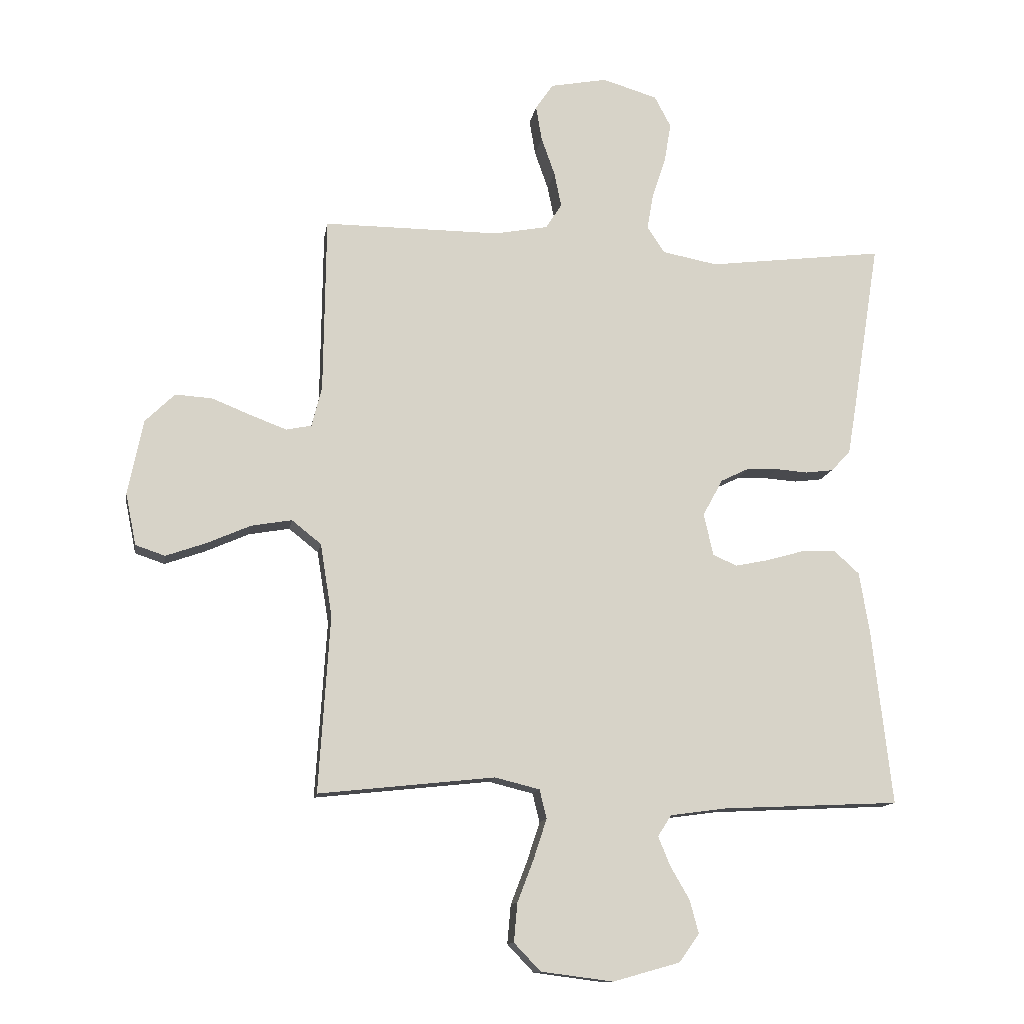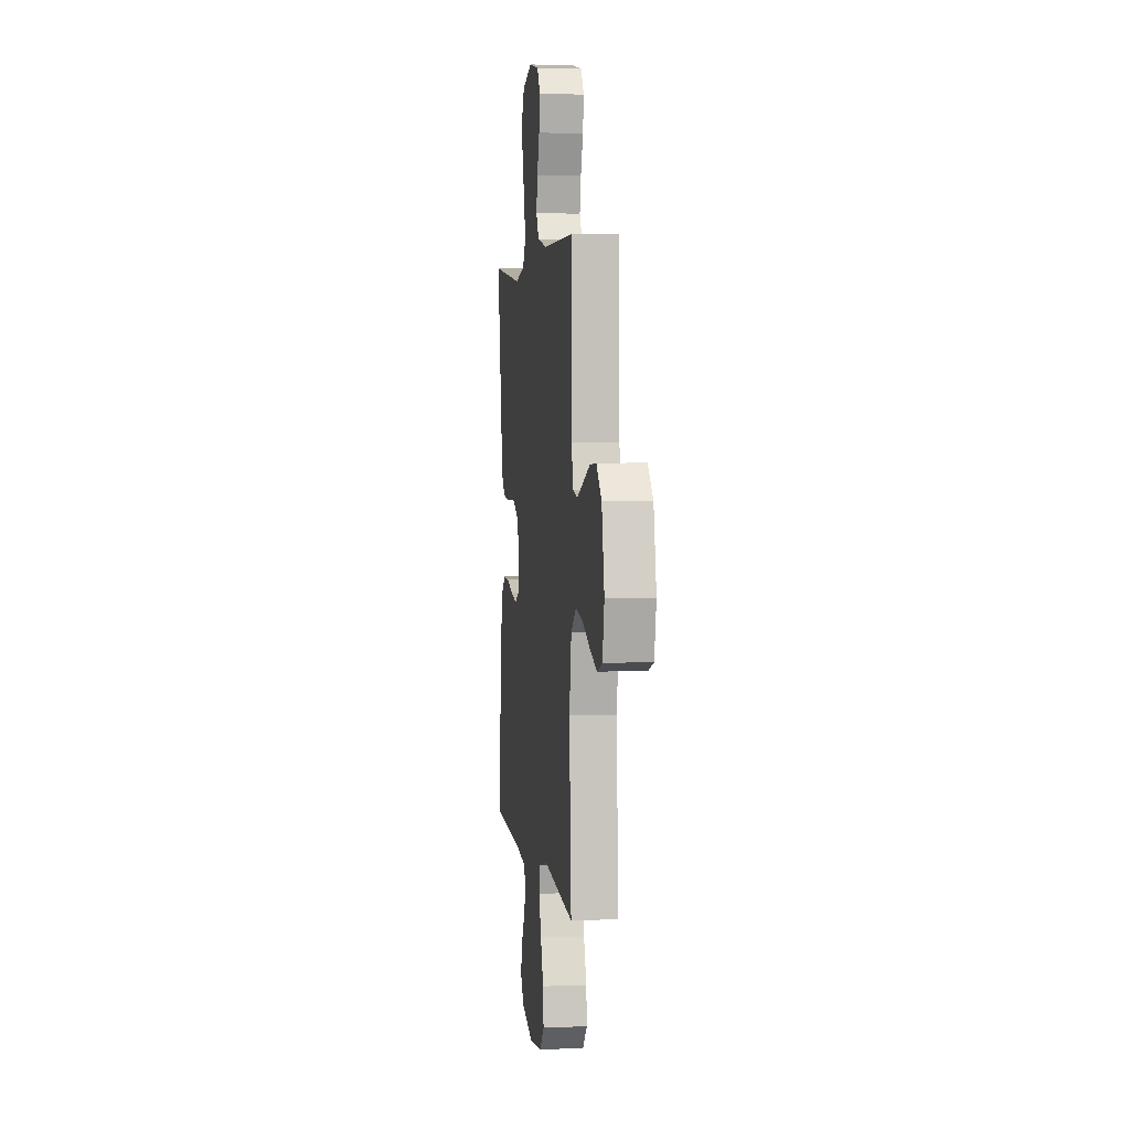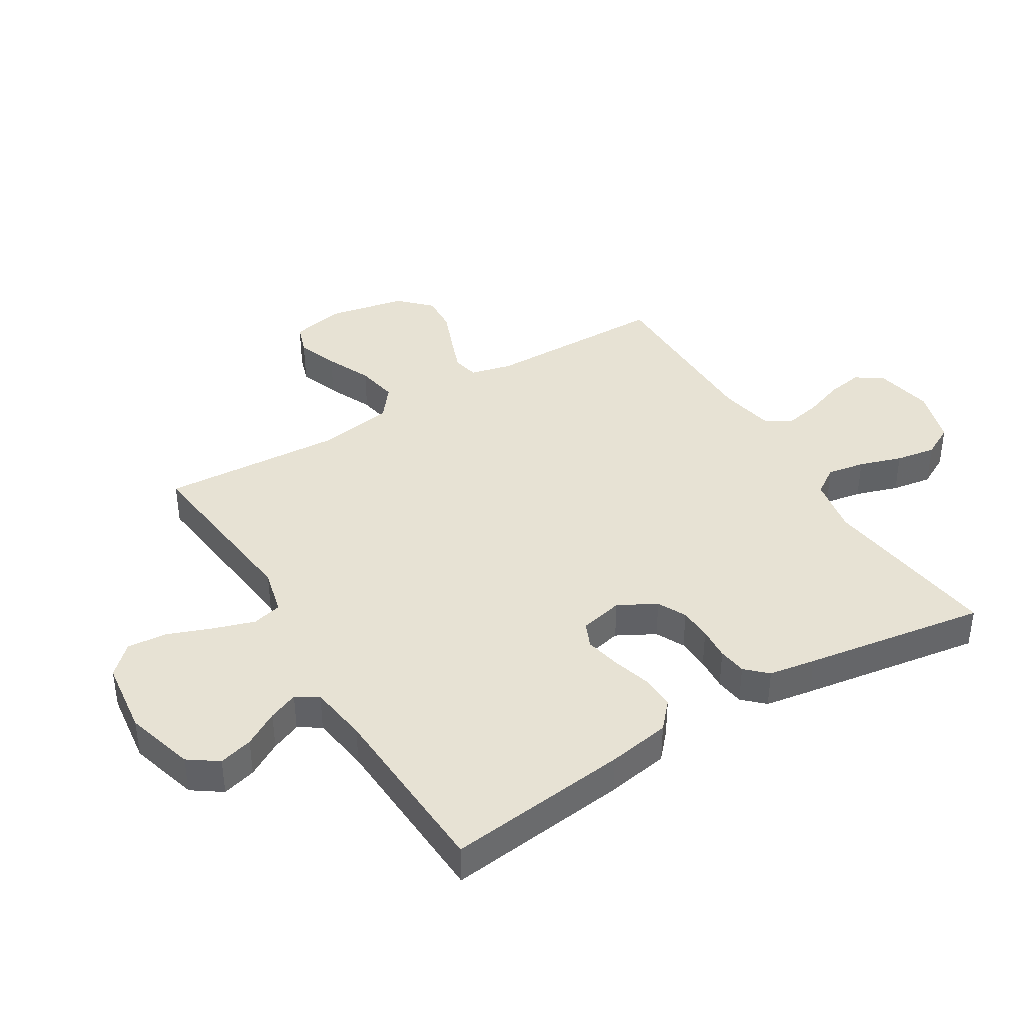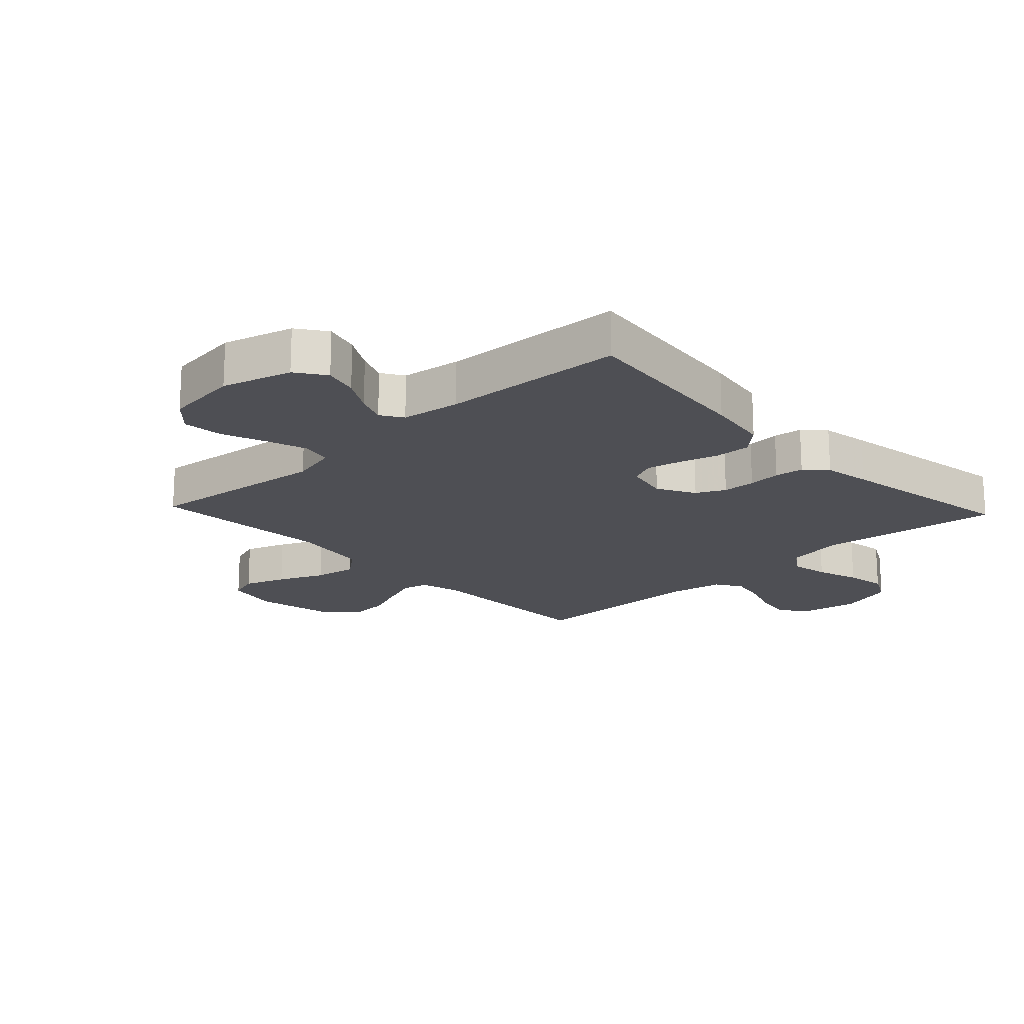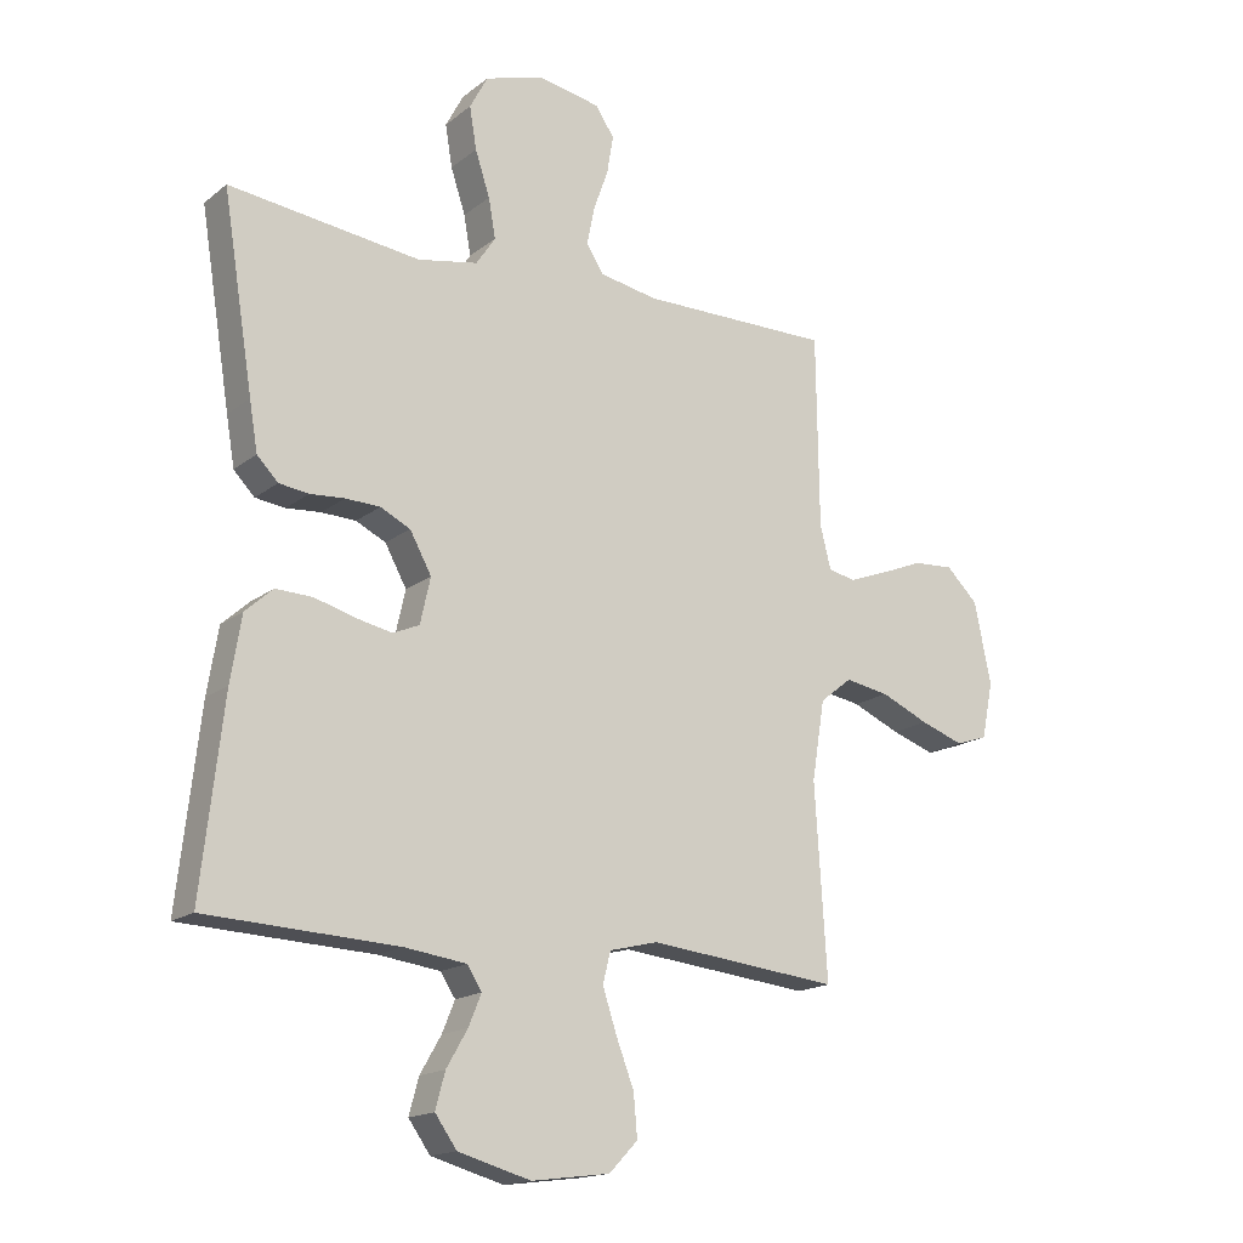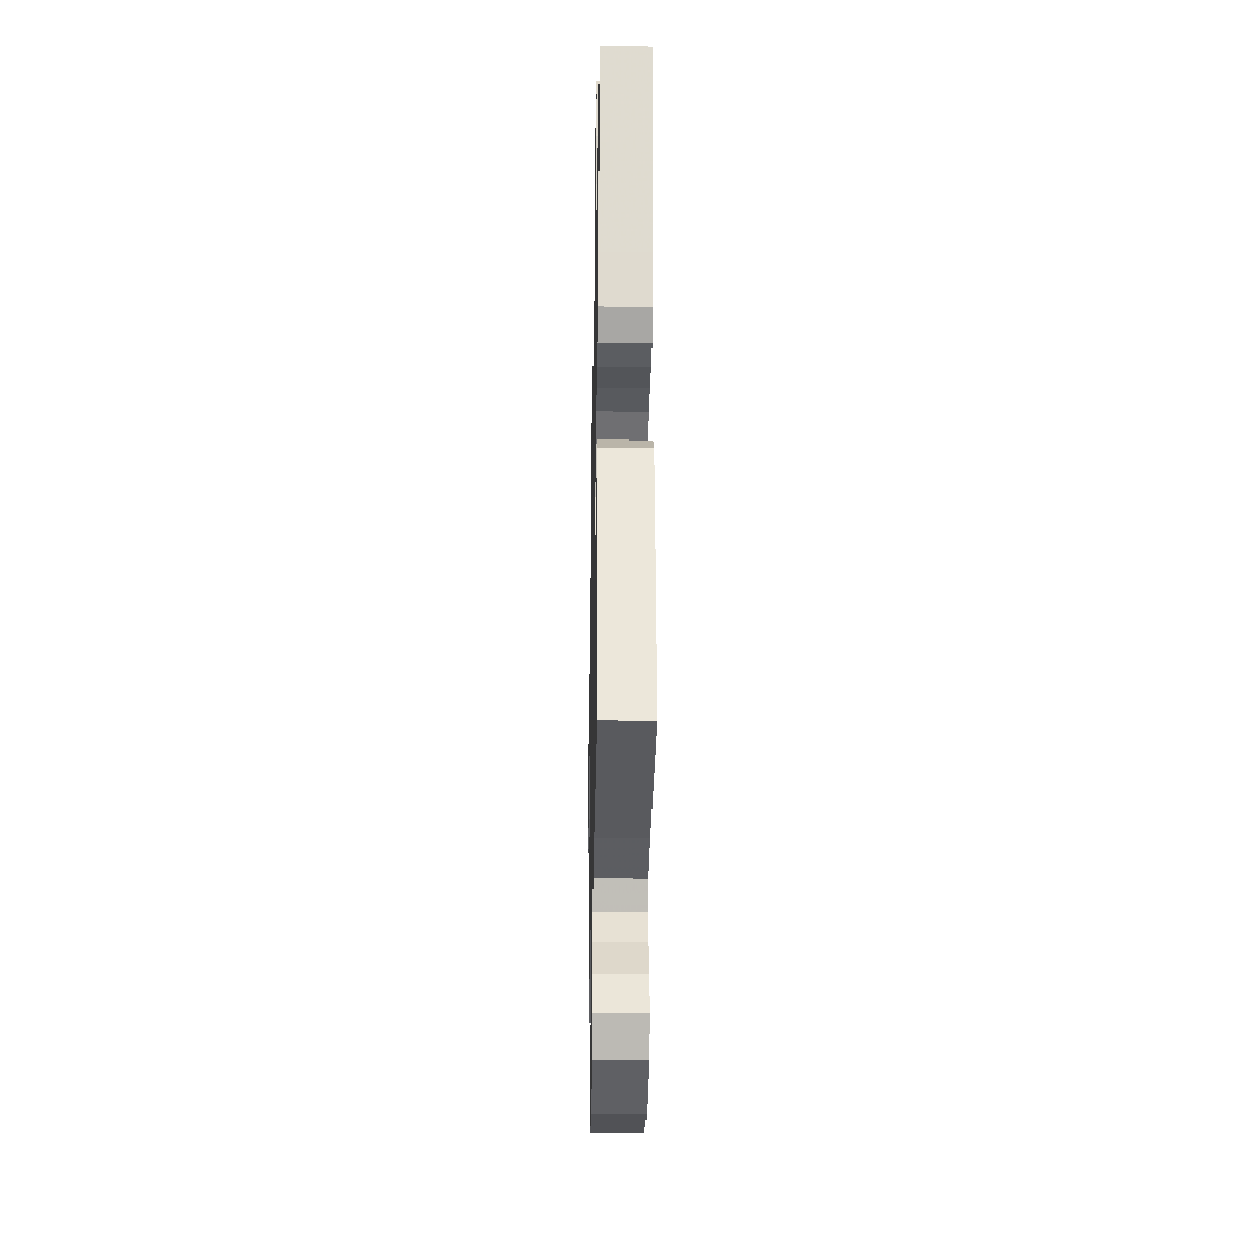
<metadata>
{"format":"obj","ext":"obj","renderer":"f3d","projection":"perspective","resolution":1024,"background":"white","views":[{"elev":-12.7,"azim":170.8,"up":"+Z"},{"elev":3.8,"azim":82.5,"up":"+Z"},{"elev":40.0,"azim":-121.6,"up":"+Y"},{"elev":-18.4,"azim":-136.8,"up":"+Y"},{"elev":-16.7,"azim":-33.5,"up":"+Z"},{"elev":-28.6,"azim":-91.1,"up":"+Z"}]}
</metadata>
<code>
v 0.5 0.07 -0.5
v 0.2 0.07 -0.468
v 0.124 0.07 -0.487
v 0.112 0.07 -0.536
v 0.134 0.07 -0.603
v 0.162 0.07 -0.676
v 0.168 0.07 -0.742
v 0.123 0.07 -0.789
v 0 0.07 -0.805
v -0.114 0.07 -0.773
v -0.148 0.07 -0.725
v -0.133 0.07 -0.669
v -0.1 0.07 -0.612
v -0.08 0.07 -0.563
v -0.103 0.07 -0.527
v -0.2 0.07 -0.514
v -0.5 0.07 -0.5
v -0.466 0.07 -0.2
v -0.449 0.07 -0.097
v -0.406 0.07 -0.058
v -0.348 0.07 -0.06
v -0.285 0.07 -0.078
v -0.227 0.07 -0.09
v -0.186 0.07 -0.072
v -0.17 0.07 0
v -0.204 0.07 0.062
v -0.251 0.07 0.085
v -0.305 0.07 0.087
v -0.359 0.07 0.083
v -0.406 0.07 0.089
v -0.439 0.07 0.123
v -0.452 0.07 0.2
v -0.5 0.07 0.5
v -0.2 0.07 0.463
v -0.106 0.07 0.481
v -0.076 0.07 0.526
v -0.087 0.07 0.588
v -0.11 0.07 0.658
v -0.121 0.07 0.724
v -0.093 0.07 0.777
v 0 0.07 0.805
v 0.097 0.07 0.787
v 0.127 0.07 0.743
v 0.117 0.07 0.683
v 0.094 0.07 0.618
v 0.082 0.07 0.559
v 0.109 0.07 0.516
v 0.2 0.07 0.499
v 0.5 0.07 0.5
v 0.504 0.07 0.2
v 0.521 0.07 0.132
v 0.564 0.07 0.123
v 0.625 0.07 0.146
v 0.692 0.07 0.173
v 0.755 0.07 0.177
v 0.805 0.07 0.128
v 0.831 0.07 0
v 0.813 0.07 -0.088
v 0.763 0.07 -0.105
v 0.695 0.07 -0.081
v 0.62 0.07 -0.048
v 0.551 0.07 -0.036
v 0.501 0.07 -0.076
v 0.481 0.07 -0.2
v 0.5 0 -0.5
v 0.2 0 -0.468
v 0.124 0 -0.487
v 0.112 0 -0.536
v 0.134 0 -0.603
v 0.162 0 -0.676
v 0.168 0 -0.742
v 0.123 0 -0.789
v 0 0 -0.805
v -0.114 0 -0.773
v -0.148 0 -0.725
v -0.133 0 -0.669
v -0.1 0 -0.612
v -0.08 0 -0.563
v -0.103 0 -0.527
v -0.2 0 -0.514
v -0.5 0 -0.5
v -0.466 0 -0.2
v -0.449 0 -0.097
v -0.406 0 -0.058
v -0.348 0 -0.06
v -0.285 0 -0.078
v -0.227 0 -0.09
v -0.186 0 -0.072
v -0.17 0 0
v -0.204 0 0.062
v -0.251 0 0.085
v -0.305 0 0.087
v -0.359 0 0.083
v -0.406 0 0.089
v -0.439 0 0.123
v -0.452 0 0.2
v -0.5 0 0.5
v -0.2 0 0.463
v -0.106 0 0.481
v -0.076 0 0.526
v -0.087 0 0.588
v -0.11 0 0.658
v -0.121 0 0.724
v -0.093 0 0.777
v 0 0 0.805
v 0.097 0 0.787
v 0.127 0 0.743
v 0.117 0 0.683
v 0.094 0 0.618
v 0.082 0 0.559
v 0.109 0 0.516
v 0.2 0 0.499
v 0.5 0 0.5
v 0.504 0 0.2
v 0.521 0 0.132
v 0.564 0 0.123
v 0.625 0 0.146
v 0.692 0 0.173
v 0.755 0 0.177
v 0.805 0 0.128
v 0.831 0 0
v 0.813 0 -0.088
v 0.763 0 -0.105
v 0.695 0 -0.081
v 0.62 0 -0.048
v 0.551 0 -0.036
v 0.501 0 -0.076
v 0.481 0 -0.2
f 58 59 60 61
f 56 57 58 61
f 56 61 62
f 53 54 55 56
f 52 53 56 62
f 51 52 62 63
f 48 49 50
f 47 48 50 51
f 42 43 44 45
f 42 45 46
f 41 42 46
f 40 41 46
f 37 38 39 40
f 36 37 40 46
f 35 36 46 47
f 31 32 33 34
f 28 29 30 31
f 27 28 31 34
f 26 27 34 35
f 19 20 21 22
f 19 22 23
f 16 17 18 19
f 15 16 19 23
f 14 15 23 24
f 10 11 12 13
f 10 13 14
f 9 10 14
f 5 6 7 8
f 4 5 8 9
f 3 4 9 14
f 64 1 2
f 64 2 3
f 25 26 35 47
f 47 51 63 64
f 24 25 47 64
f 3 14 24 64
f 125 124 123 122
f 125 122 121 120
f 126 125 120
f 120 119 118 117
f 126 120 117 116
f 127 126 116 115
f 114 113 112
f 115 114 112 111
f 109 108 107 106
f 110 109 106
f 110 106 105
f 110 105 104
f 104 103 102 101
f 110 104 101 100
f 111 110 100 99
f 98 97 96 95
f 95 94 93 92
f 98 95 92 91
f 99 98 91 90
f 86 85 84 83
f 87 86 83
f 83 82 81 80
f 87 83 80 79
f 88 87 79 78
f 77 76 75 74
f 78 77 74
f 78 74 73
f 72 71 70 69
f 73 72 69 68
f 78 73 68 67
f 66 65 128
f 67 66 128
f 111 99 90 89
f 128 127 115 111
f 128 111 89 88
f 128 88 78 67
f 1 65 66 2
f 2 66 67 3
f 3 67 68 4
f 4 68 69 5
f 5 69 70 6
f 6 70 71 7
f 7 71 72 8
f 8 72 73 9
f 9 73 74 10
f 10 74 75 11
f 11 75 76 12
f 12 76 77 13
f 13 77 78 14
f 14 78 79 15
f 15 79 80 16
f 16 80 81 17
f 17 81 82 18
f 18 82 83 19
f 19 83 84 20
f 20 84 85 21
f 21 85 86 22
f 22 86 87 23
f 23 87 88 24
f 24 88 89 25
f 25 89 90 26
f 26 90 91 27
f 27 91 92 28
f 28 92 93 29
f 29 93 94 30
f 30 94 95 31
f 31 95 96 32
f 32 96 97 33
f 33 97 98 34
f 34 98 99 35
f 35 99 100 36
f 36 100 101 37
f 37 101 102 38
f 38 102 103 39
f 39 103 104 40
f 40 104 105 41
f 41 105 106 42
f 42 106 107 43
f 43 107 108 44
f 44 108 109 45
f 45 109 110 46
f 46 110 111 47
f 47 111 112 48
f 48 112 113 49
f 49 113 114 50
f 50 114 115 51
f 51 115 116 52
f 52 116 117 53
f 53 117 118 54
f 54 118 119 55
f 55 119 120 56
f 56 120 121 57
f 57 121 122 58
f 58 122 123 59
f 59 123 124 60
f 60 124 125 61
f 61 125 126 62
f 62 126 127 63
f 63 127 128 64
f 64 128 65 1

</code>
